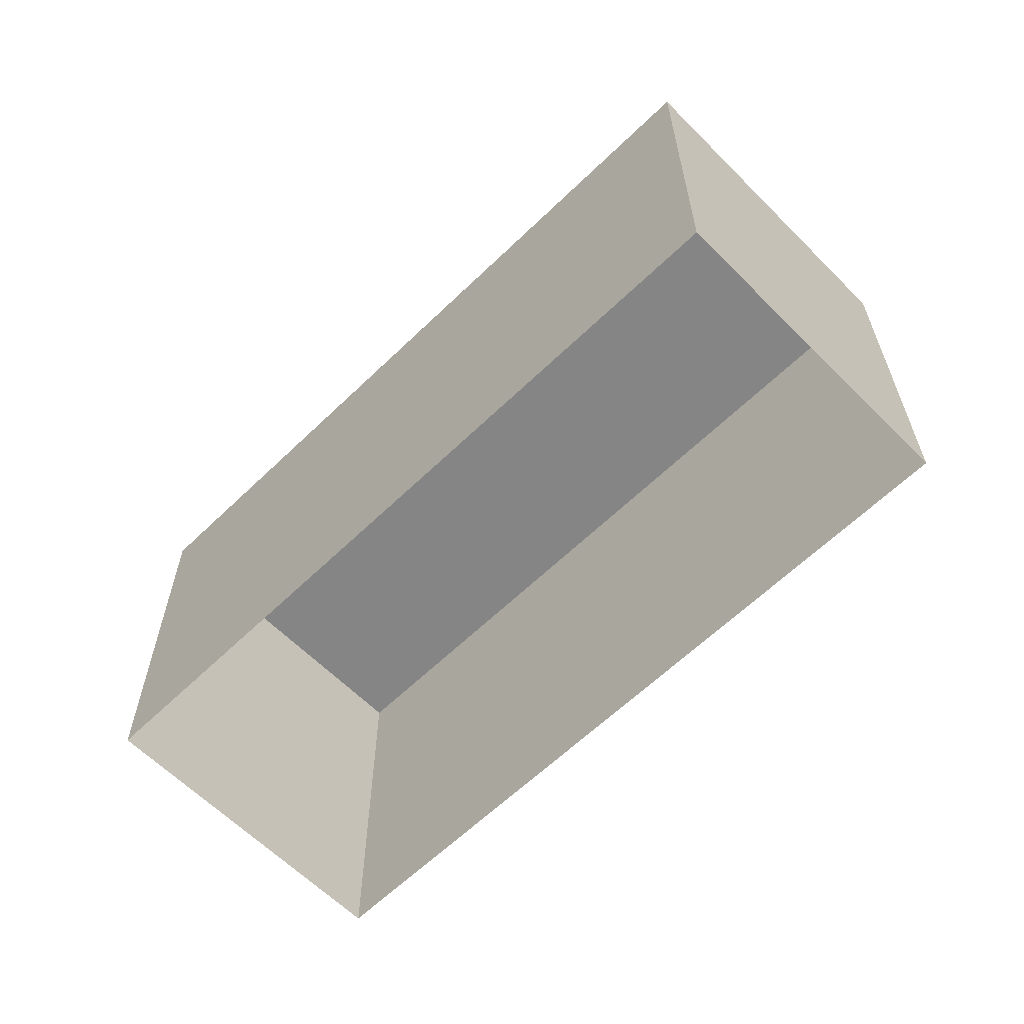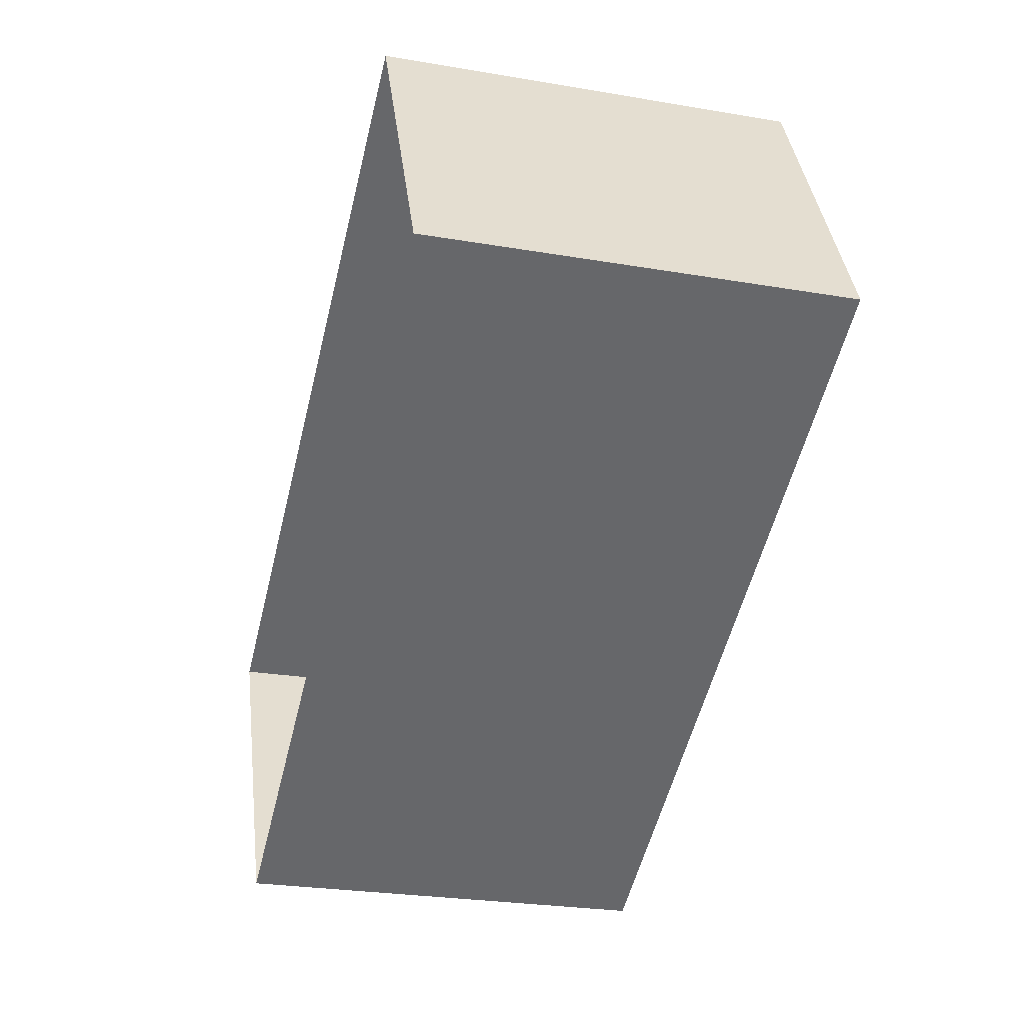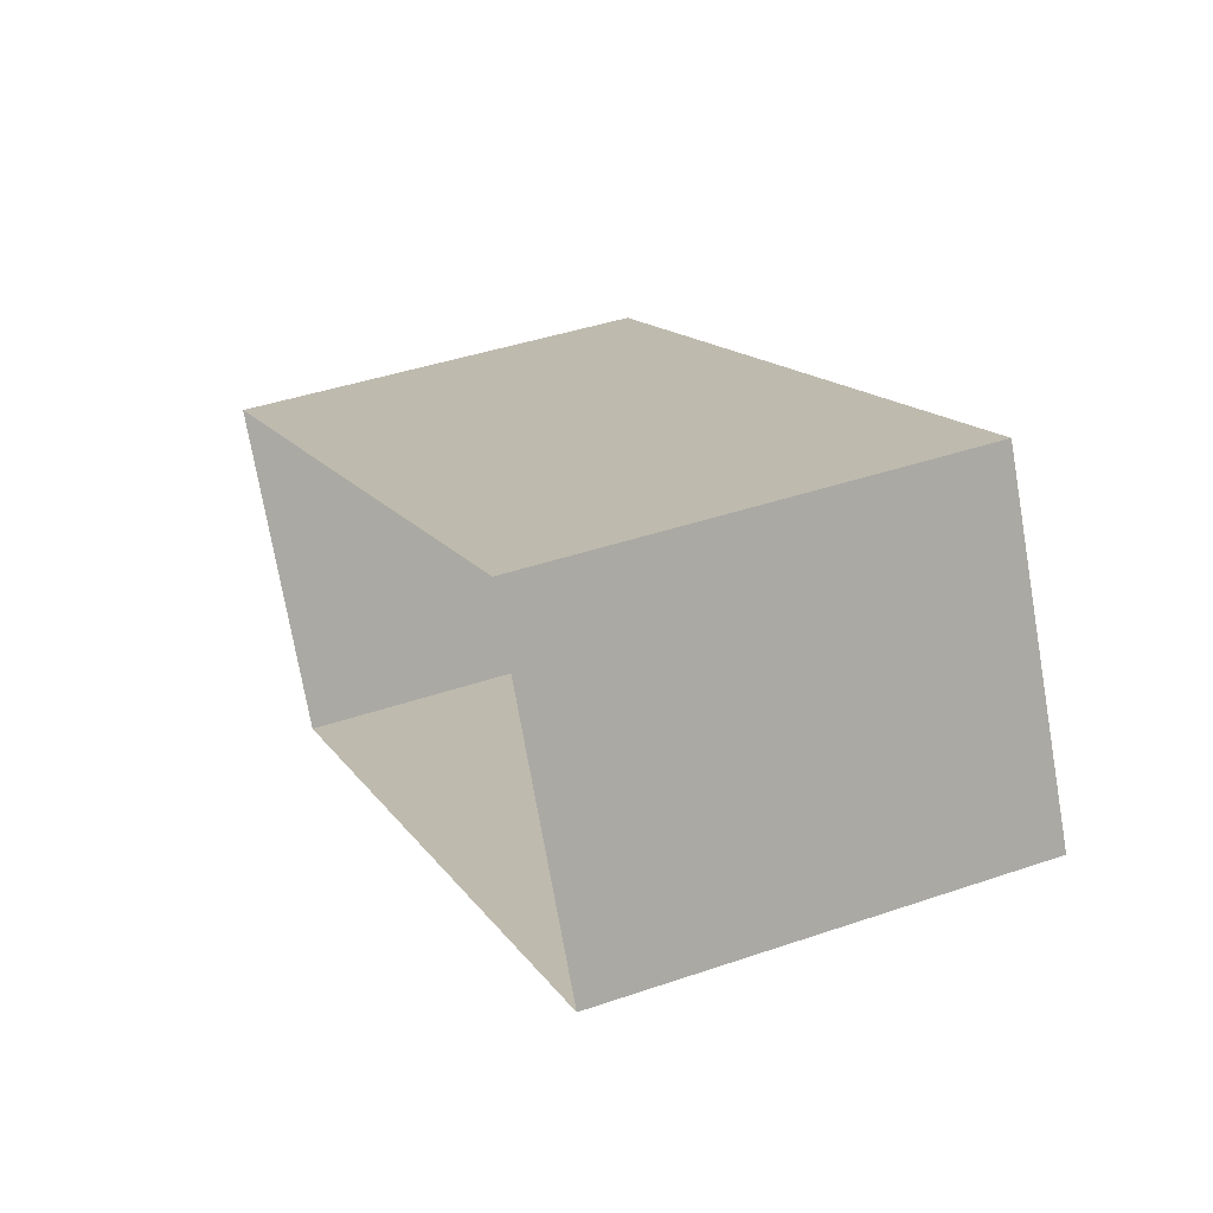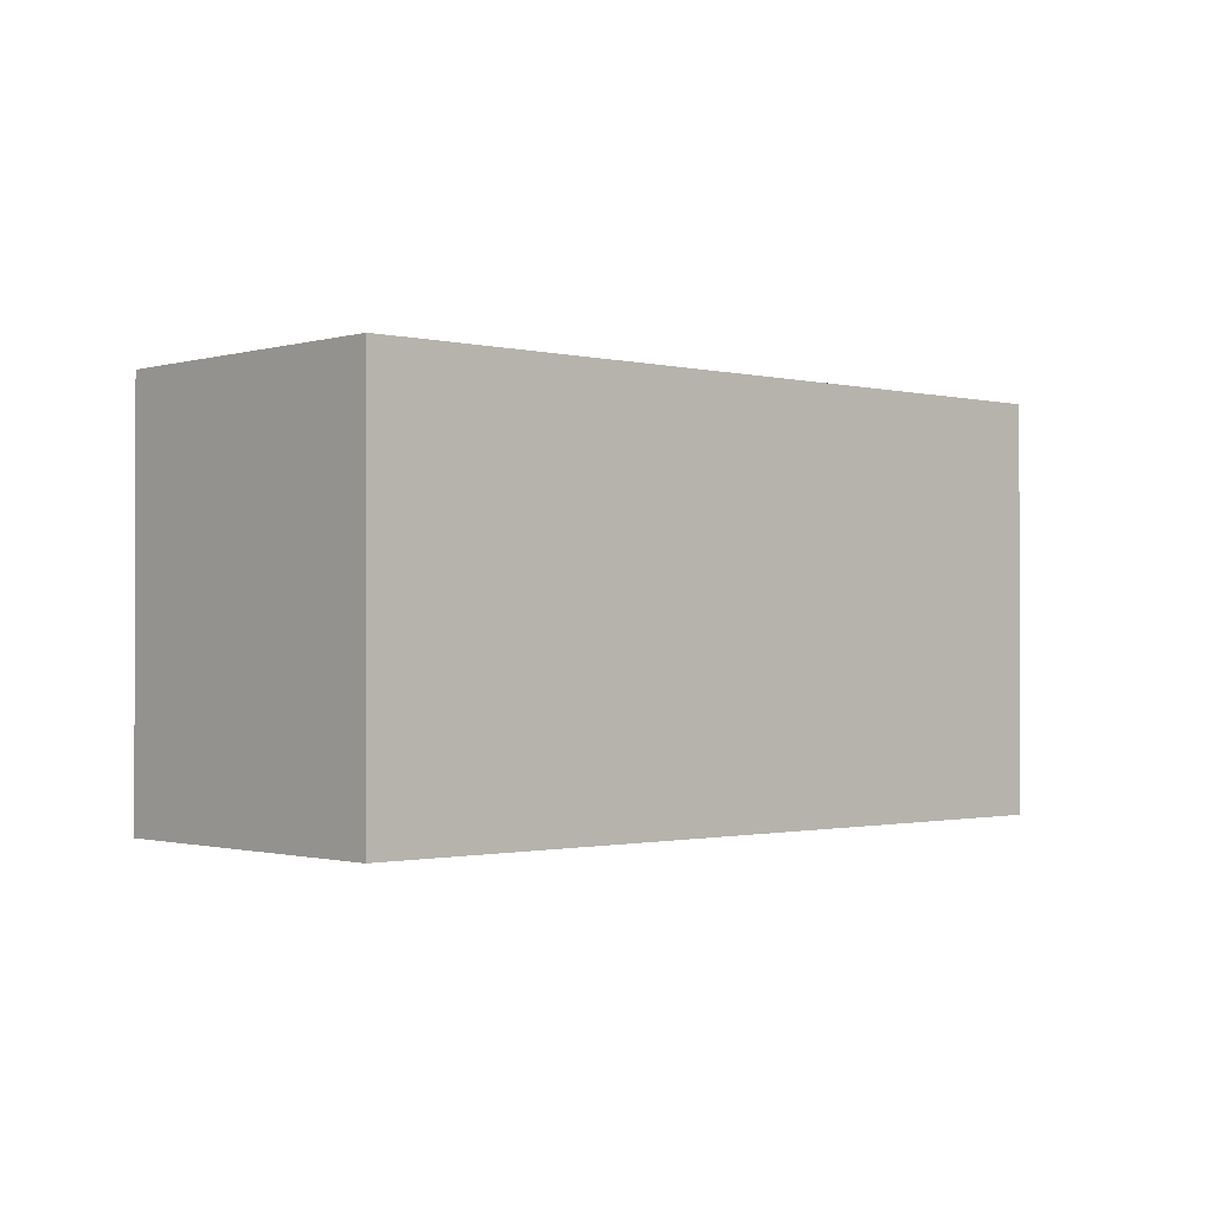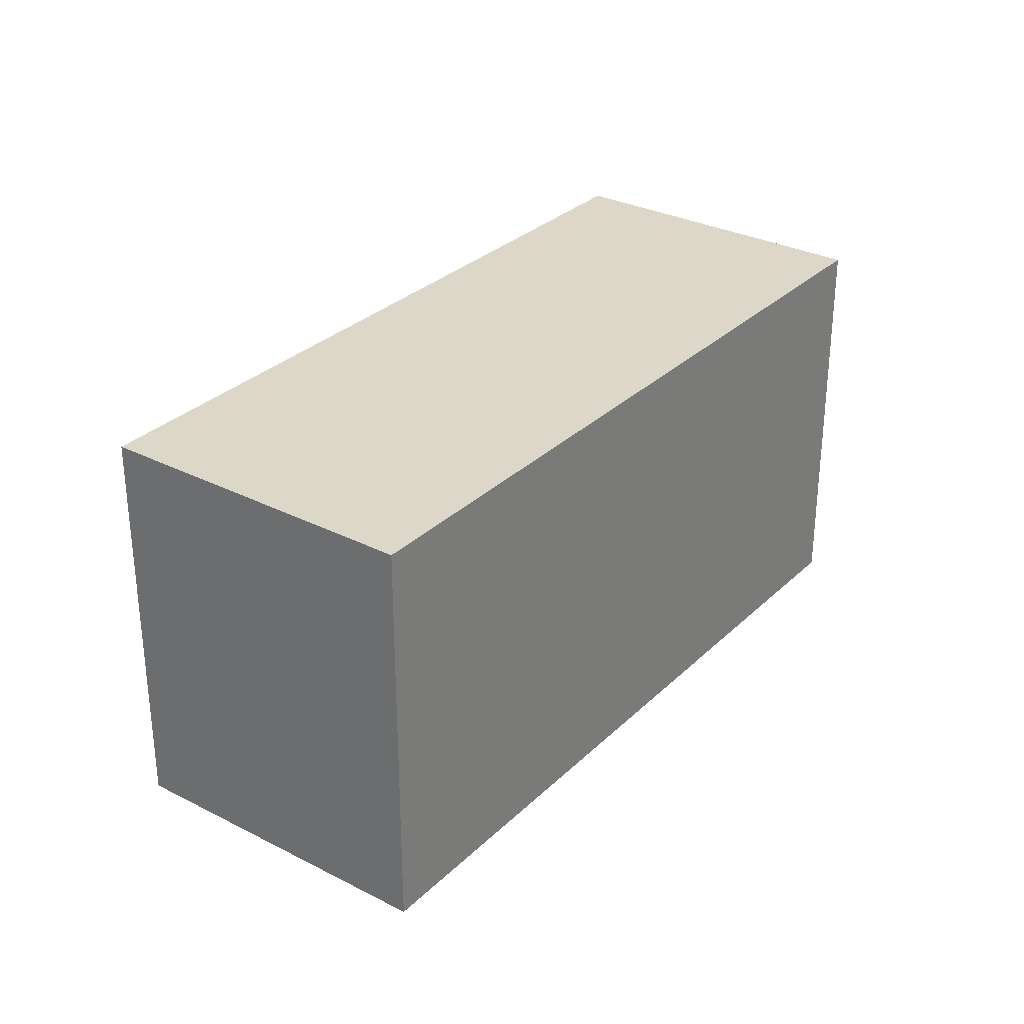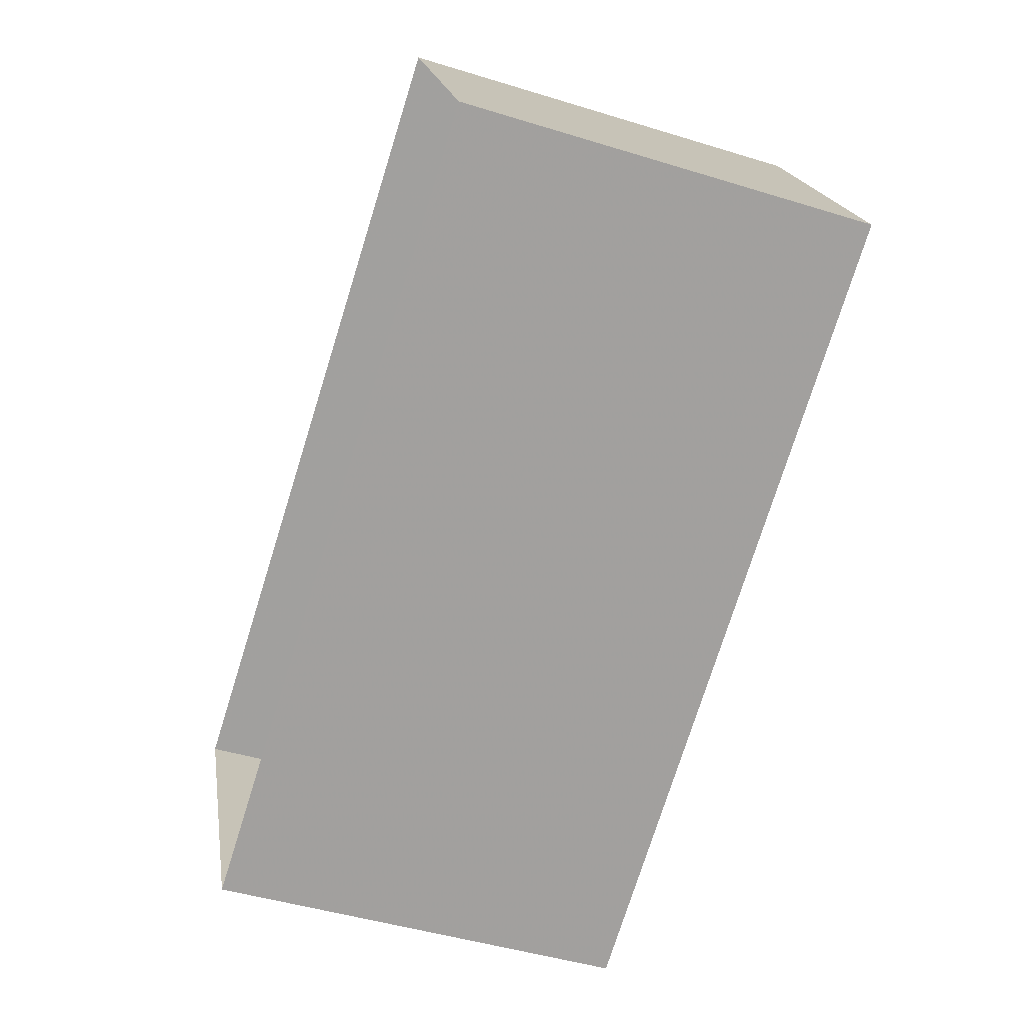
<metadata>
{"format":"obj","ext":"obj","renderer":"f3d","projection":"perspective","resolution":1024,"background":"white","views":[{"elev":-61.8,"azim":-162.0,"up":"+Z"},{"elev":-26.1,"azim":-105.1,"up":"+Y"},{"elev":41.4,"azim":-112.5,"up":"+Y"},{"elev":-1.0,"azim":-69.0,"up":"+Z"},{"elev":30.3,"azim":100.0,"up":"+Z"},{"elev":-46.3,"azim":-109.4,"up":"+Y"}]}
</metadata>
<code>
v -1.266e+04 -3.374e+04 36.99
v -1.267e+04 -3.373e+04 36.99
v -1.266e+04 -3.374e+04 36.99
v -1.267e+04 -3.374e+04 36.99
v -1.267e+04 -3.373e+04 43.55
v -1.266e+04 -3.374e+04 43.54
v -1.266e+04 -3.374e+04 43.54
v -1.267e+04 -3.374e+04 43.55
f 1 2 3
f 1 4 2
f 5 6 7
f 5 8 6
f 6 1 3
f 7 6 3
f 6 4 1
f 6 8 4
f 8 2 4
f 8 5 2
f 7 3 2
f 5 7 2

</code>
